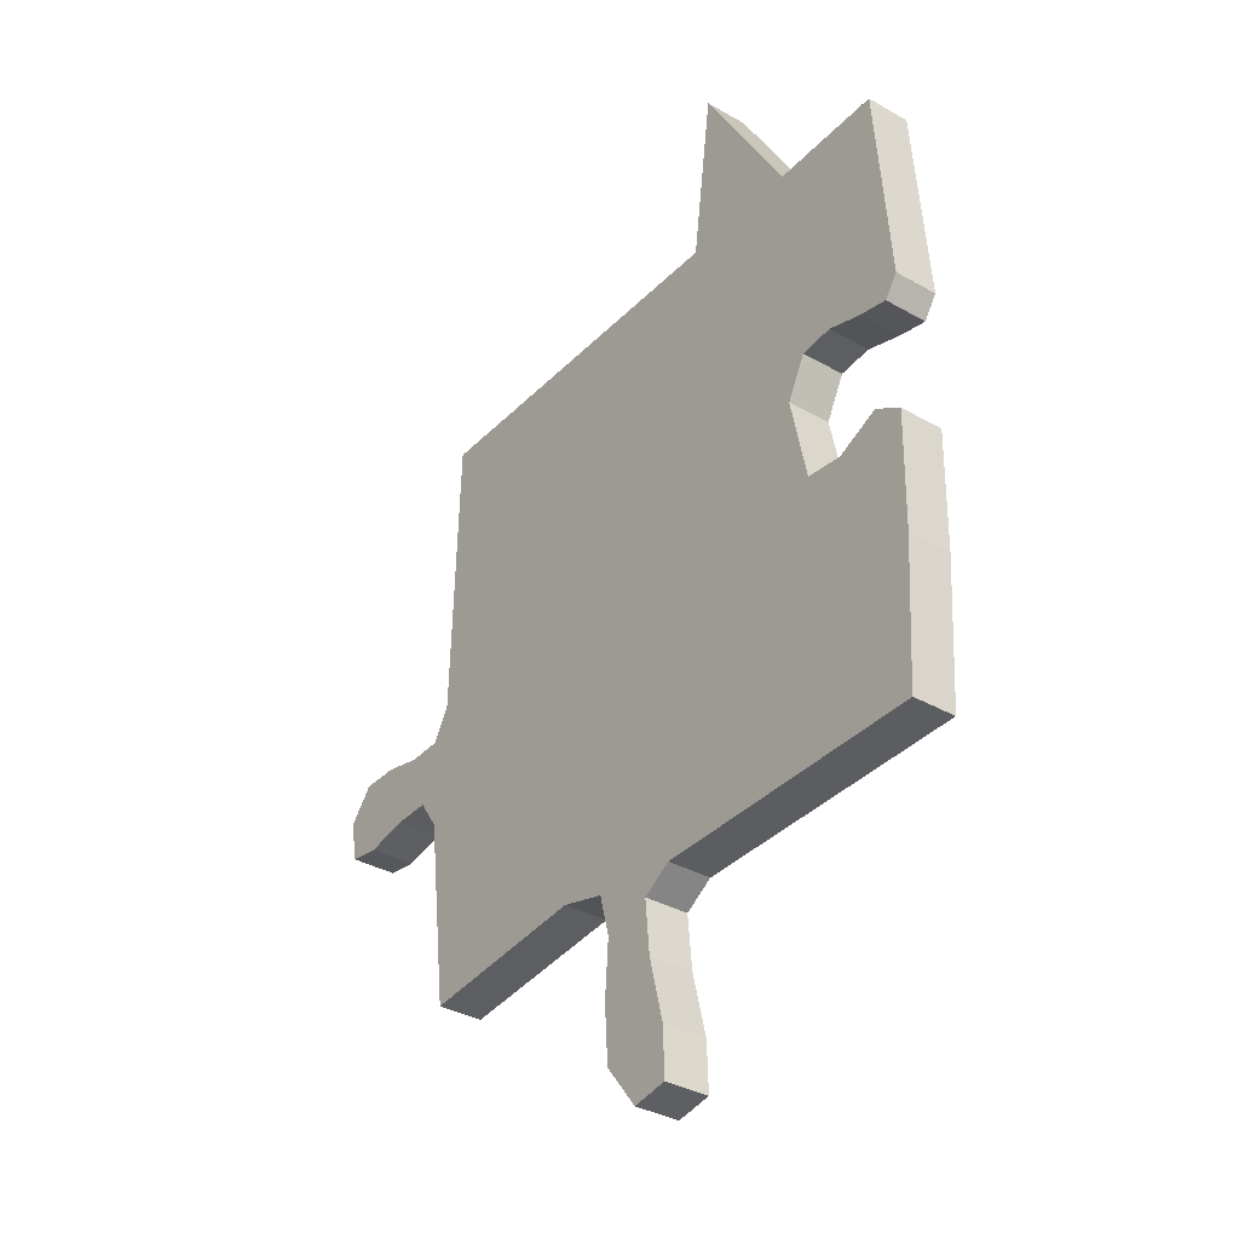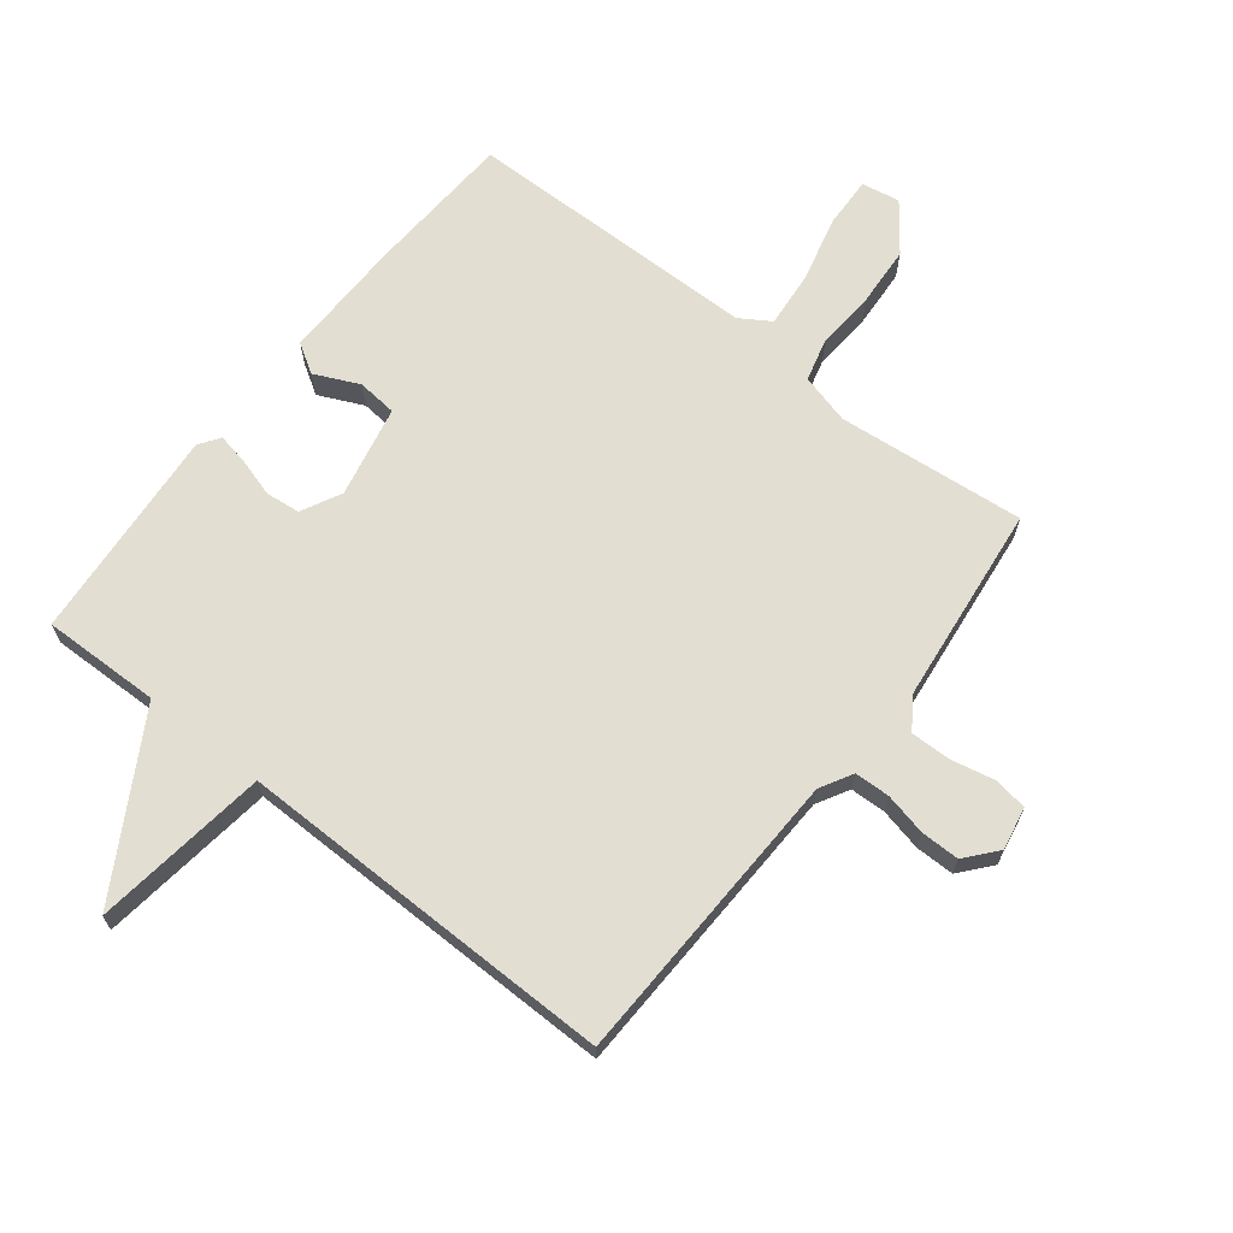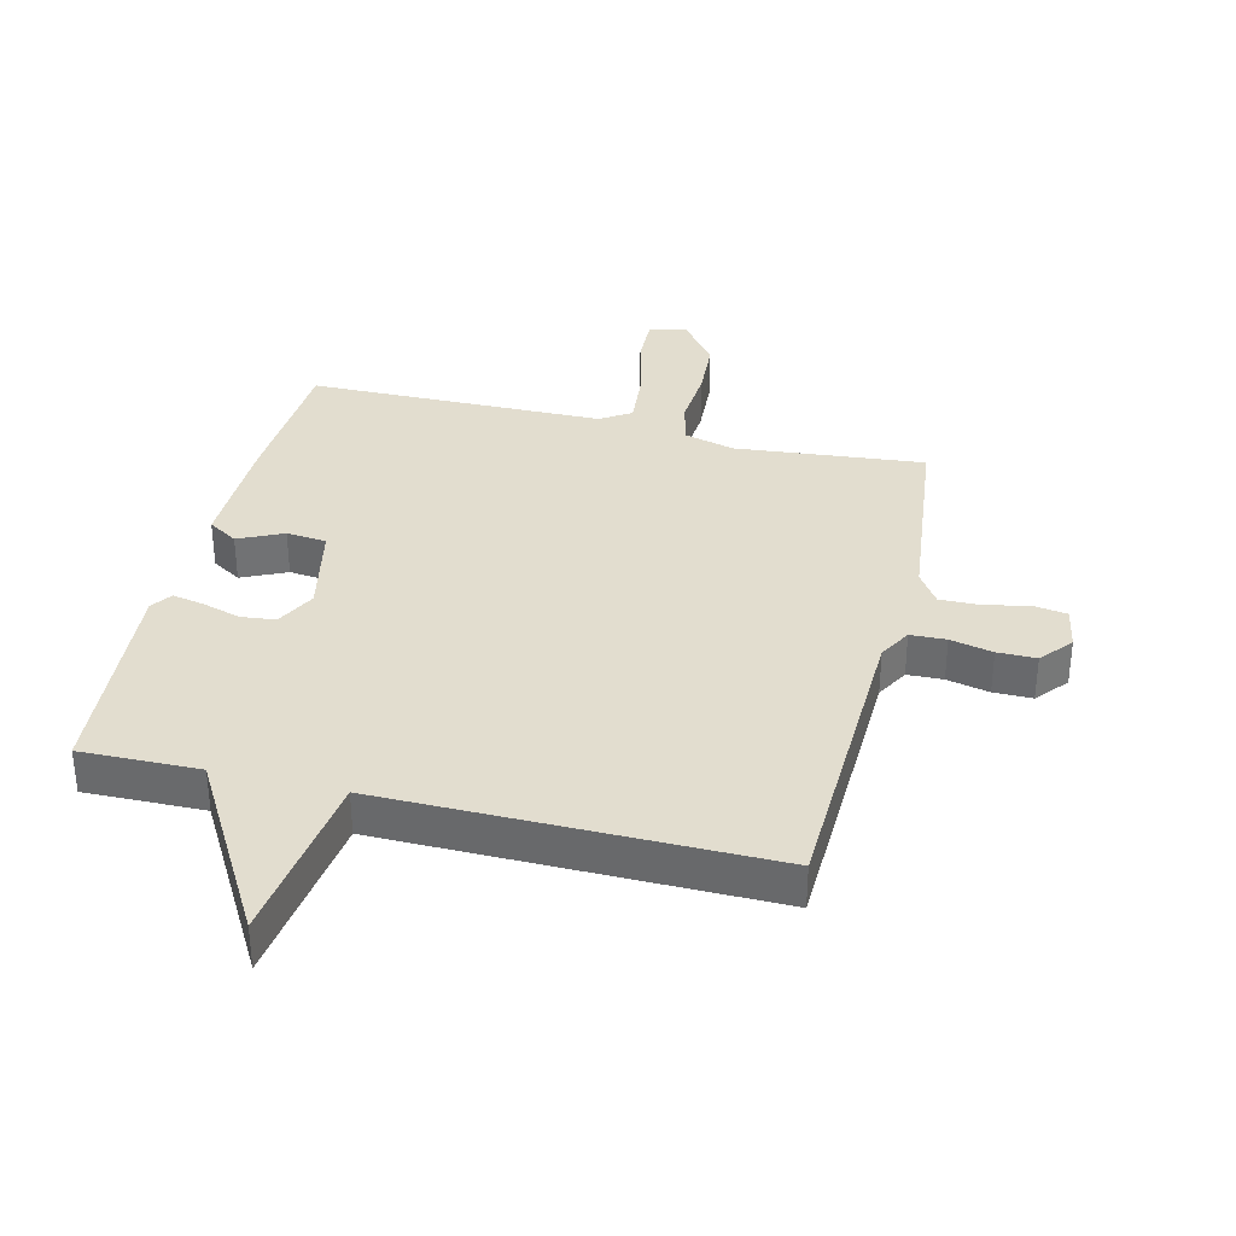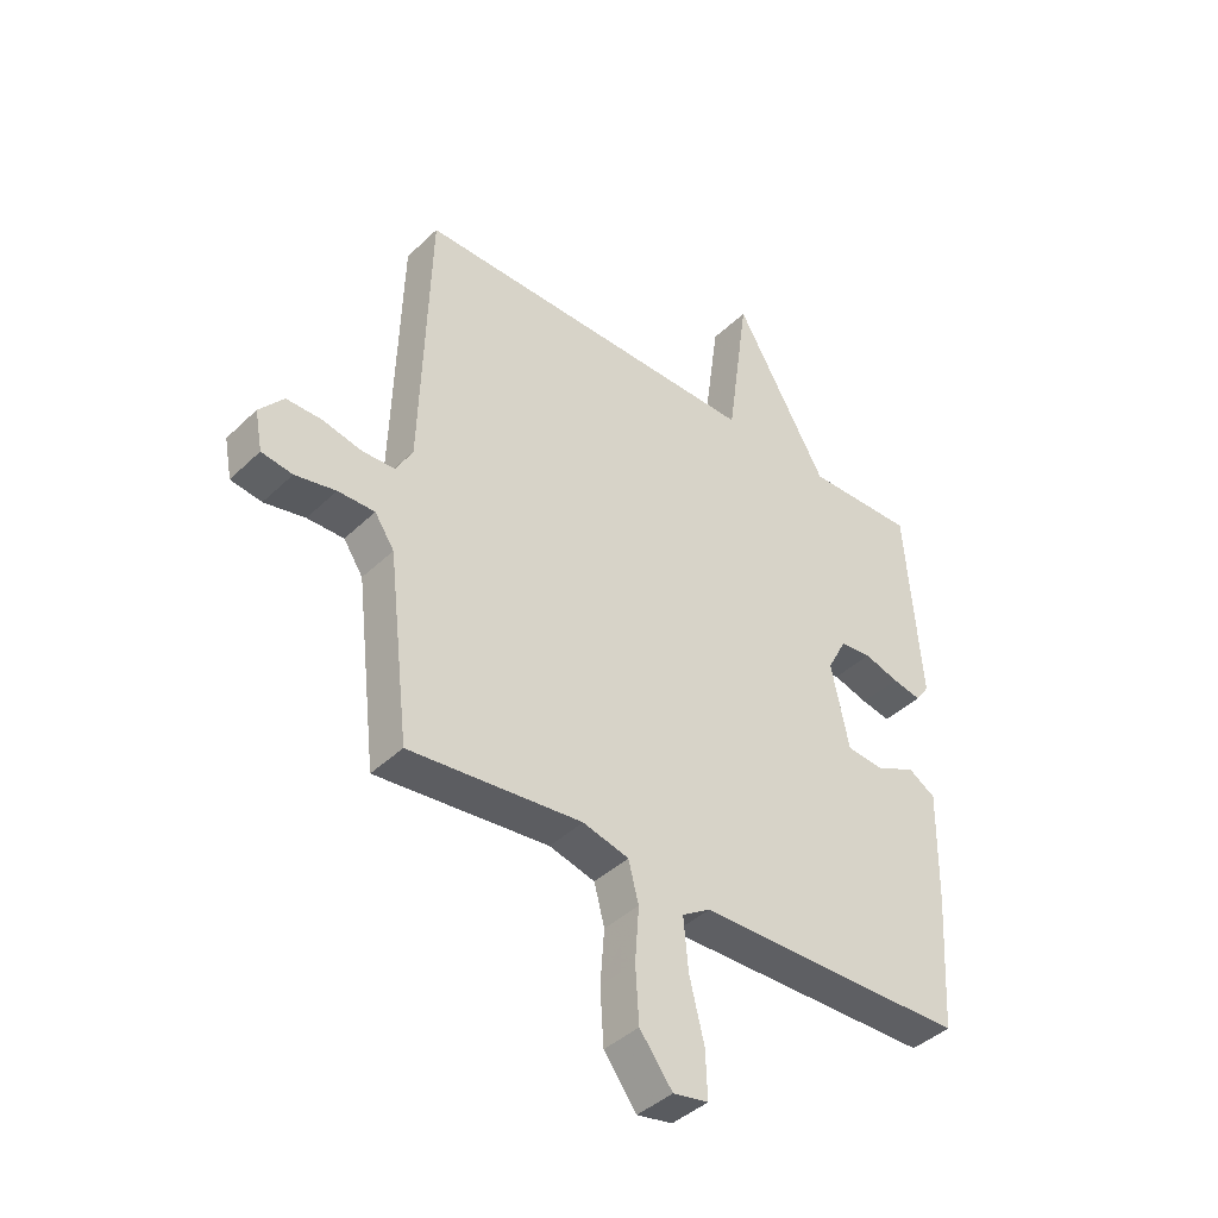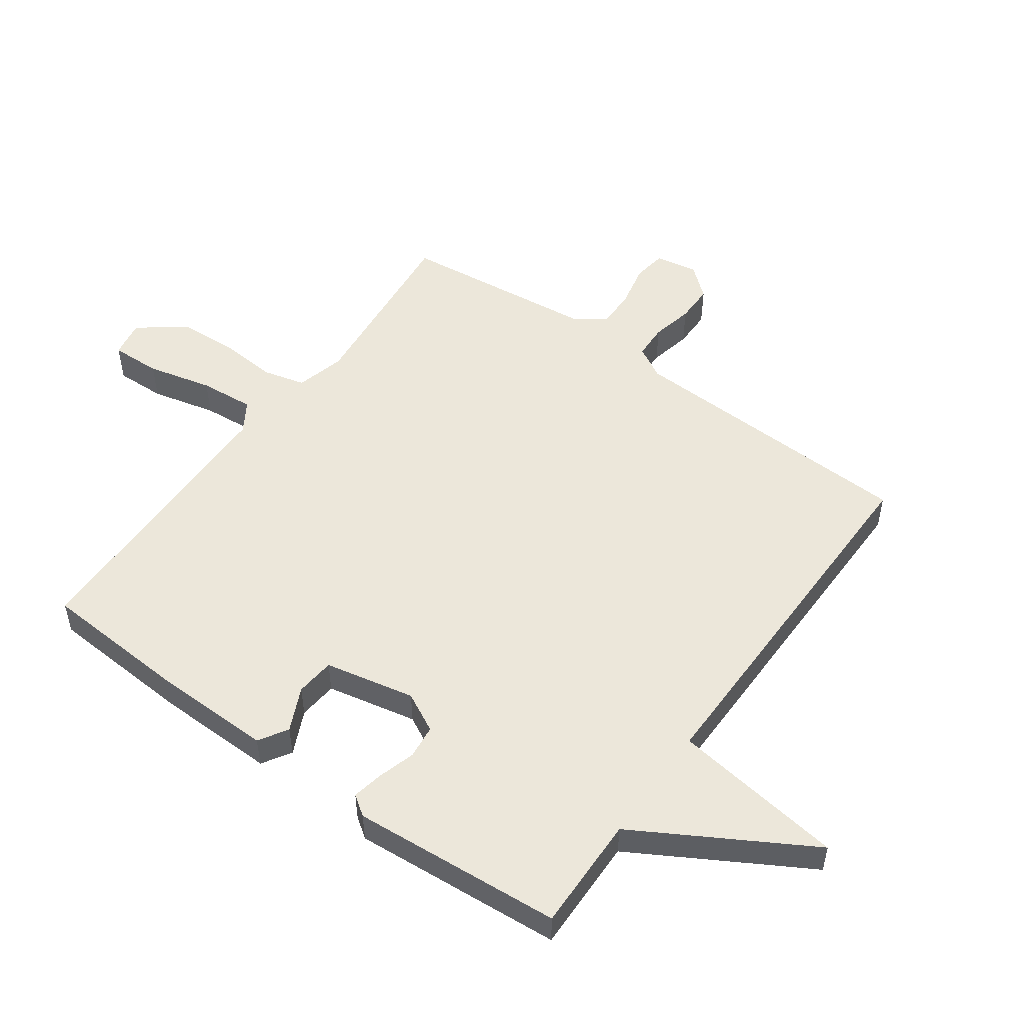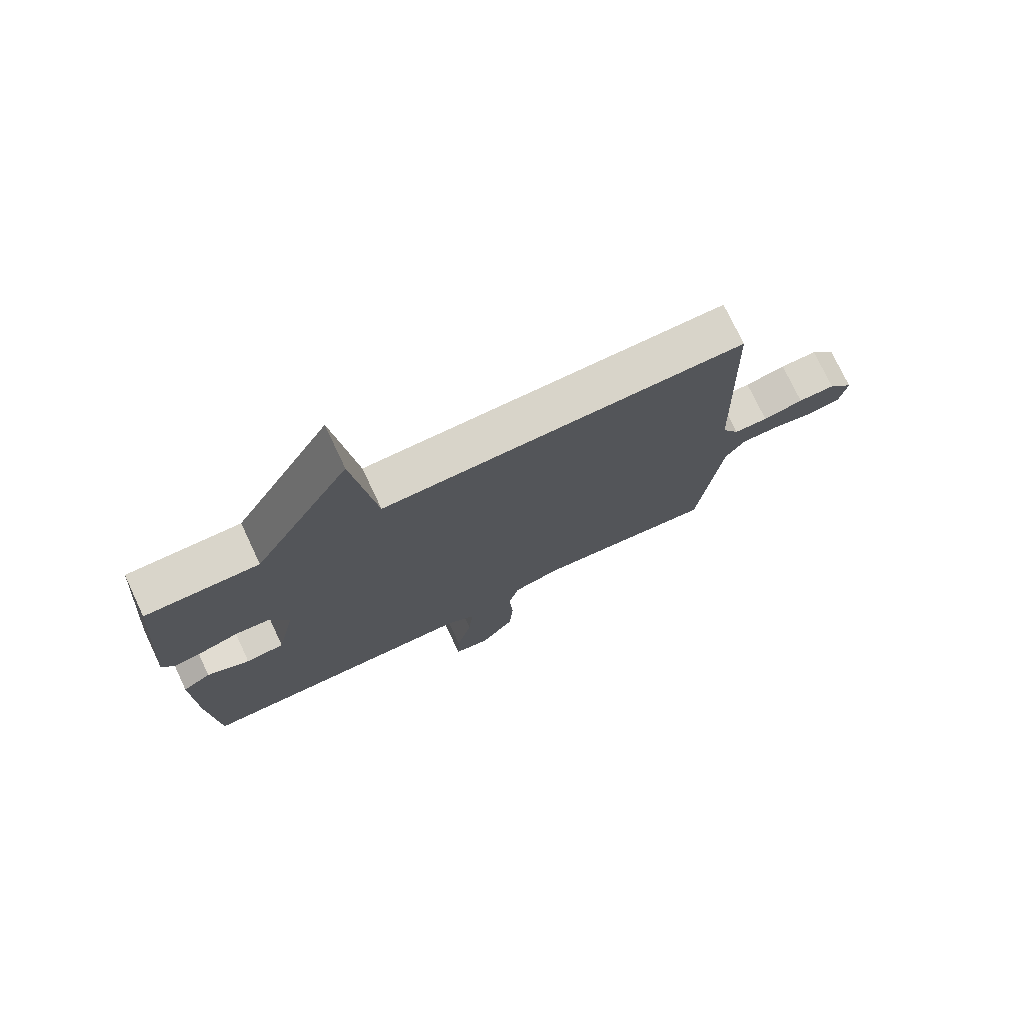
<metadata>
{"format":"obj","ext":"obj","renderer":"f3d","projection":"perspective","resolution":1024,"background":"white","views":[{"elev":-35.1,"azim":-127.1,"up":"+Z"},{"elev":67.6,"azim":38.2,"up":"+Y"},{"elev":34.9,"azim":13.8,"up":"+Y"},{"elev":-41.3,"azim":139.0,"up":"+Z"},{"elev":52.0,"azim":-54.2,"up":"+Y"},{"elev":75.3,"azim":-25.3,"up":"+Z"}]}
</metadata>
<code>
v -0.5 0.07 -0.5
v -0.514 0.07 -0.263
v -0.517 0.07 -0.068
v -0.47 0.07 -0.039
v -0.399 0.07 -0.072
v -0.335 0.07 -0.066
v -0.304 0.07 0.081
v -0.337 0.07 0.145
v -0.392 0.07 0.151
v -0.453 0.07 0.133
v -0.504 0.07 0.123
v -0.527 0.07 0.156
v -0.5 0.07 0.5
v -0.311 0.07 0.496
v -0.149 0.07 0.777
v -0.111 0.07 0.496
v 0.5 0.07 0.5
v 0.515 0.07 0.019
v 0.544 0.07 -0.033
v 0.601 0.07 -0.035
v 0.669 0.07 -0.02
v 0.731 0.07 -0.02
v 0.773 0.07 -0.07
v 0.76 0.07 -0.139
v 0.706 0.07 -0.147
v 0.635 0.07 -0.132
v 0.571 0.07 -0.131
v 0.537 0.07 -0.182
v 0.5 0.07 -0.5
v 0.199 0.07 -0.47
v 0.119 0.07 -0.491
v 0.101 0.07 -0.56
v 0.108 0.07 -0.654
v 0.102 0.07 -0.75
v 0.045 0.07 -0.825
v -0.016 0.07 -0.814
v -0.013 0.07 -0.733
v 0.013 0.07 -0.627
v 0.021 0.07 -0.538
v -0.028 0.07 -0.507
v -0.5 0 -0.5
v -0.514 0 -0.263
v -0.517 0 -0.068
v -0.47 0 -0.039
v -0.399 0 -0.072
v -0.335 0 -0.066
v -0.304 0 0.081
v -0.337 0 0.145
v -0.392 0 0.151
v -0.453 0 0.133
v -0.504 0 0.123
v -0.527 0 0.156
v -0.5 0 0.5
v -0.311 0 0.496
v -0.149 0 0.777
v -0.111 0 0.496
v 0.5 0 0.5
v 0.515 0 0.019
v 0.544 0 -0.033
v 0.601 0 -0.035
v 0.669 0 -0.02
v 0.731 0 -0.02
v 0.773 0 -0.07
v 0.76 0 -0.139
v 0.706 0 -0.147
v 0.635 0 -0.132
v 0.571 0 -0.131
v 0.537 0 -0.182
v 0.5 0 -0.5
v 0.199 0 -0.47
v 0.119 0 -0.491
v 0.101 0 -0.56
v 0.108 0 -0.654
v 0.102 0 -0.75
v 0.045 0 -0.825
v -0.016 0 -0.814
v -0.013 0 -0.733
v 0.013 0 -0.627
v 0.021 0 -0.538
v -0.028 0 -0.507
f 36 37 38
f 35 36 38
f 34 35 38
f 33 34 38
f 32 33 38
f 31 32 38 39
f 28 29 30
f 27 28 30 31
f 24 25 26
f 23 24 26
f 22 23 26
f 21 22 26
f 20 21 26
f 19 20 26 27
f 31 39 40
f 27 31 40
f 19 27 40
f 18 19 40
f 14 15 16
f 12 13 14
f 11 12 14
f 10 11 14
f 9 10 14
f 8 9 14 16
f 16 17 18
f 8 16 18
f 7 8 18
f 3 4 5
f 2 3 5
f 1 2 5
f 40 1 5
f 40 5 6
f 6 7 18 40
f 78 77 76
f 78 76 75
f 78 75 74
f 78 74 73
f 78 73 72
f 79 78 72 71
f 70 69 68
f 71 70 68 67
f 66 65 64
f 66 64 63
f 66 63 62
f 66 62 61
f 66 61 60
f 67 66 60 59
f 80 79 71
f 80 71 67
f 80 67 59
f 80 59 58
f 56 55 54
f 54 53 52
f 54 52 51
f 54 51 50
f 54 50 49
f 56 54 49 48
f 58 57 56
f 58 56 48
f 58 48 47
f 45 44 43
f 45 43 42
f 45 42 41
f 45 41 80
f 46 45 80
f 80 58 47 46
f 1 41 42 2
f 2 42 43 3
f 3 43 44 4
f 4 44 45 5
f 5 45 46 6
f 6 46 47 7
f 7 47 48 8
f 8 48 49 9
f 9 49 50 10
f 10 50 51 11
f 11 51 52 12
f 12 52 53 13
f 13 53 54 14
f 14 54 55 15
f 15 55 56 16
f 16 56 57 17
f 17 57 58 18
f 18 58 59 19
f 19 59 60 20
f 20 60 61 21
f 21 61 62 22
f 22 62 63 23
f 23 63 64 24
f 24 64 65 25
f 25 65 66 26
f 26 66 67 27
f 27 67 68 28
f 28 68 69 29
f 29 69 70 30
f 30 70 71 31
f 31 71 72 32
f 32 72 73 33
f 33 73 74 34
f 34 74 75 35
f 35 75 76 36
f 36 76 77 37
f 37 77 78 38
f 38 78 79 39
f 39 79 80 40
f 40 80 41 1

</code>
